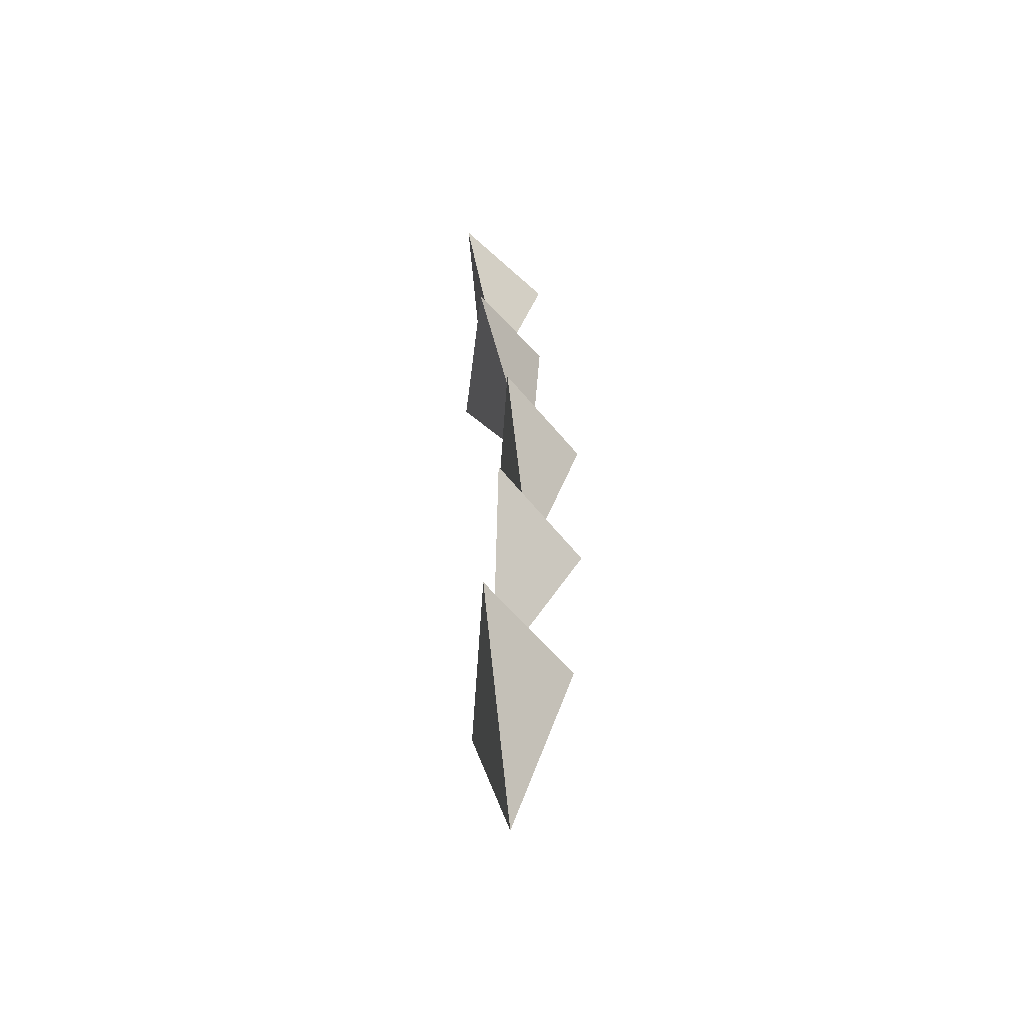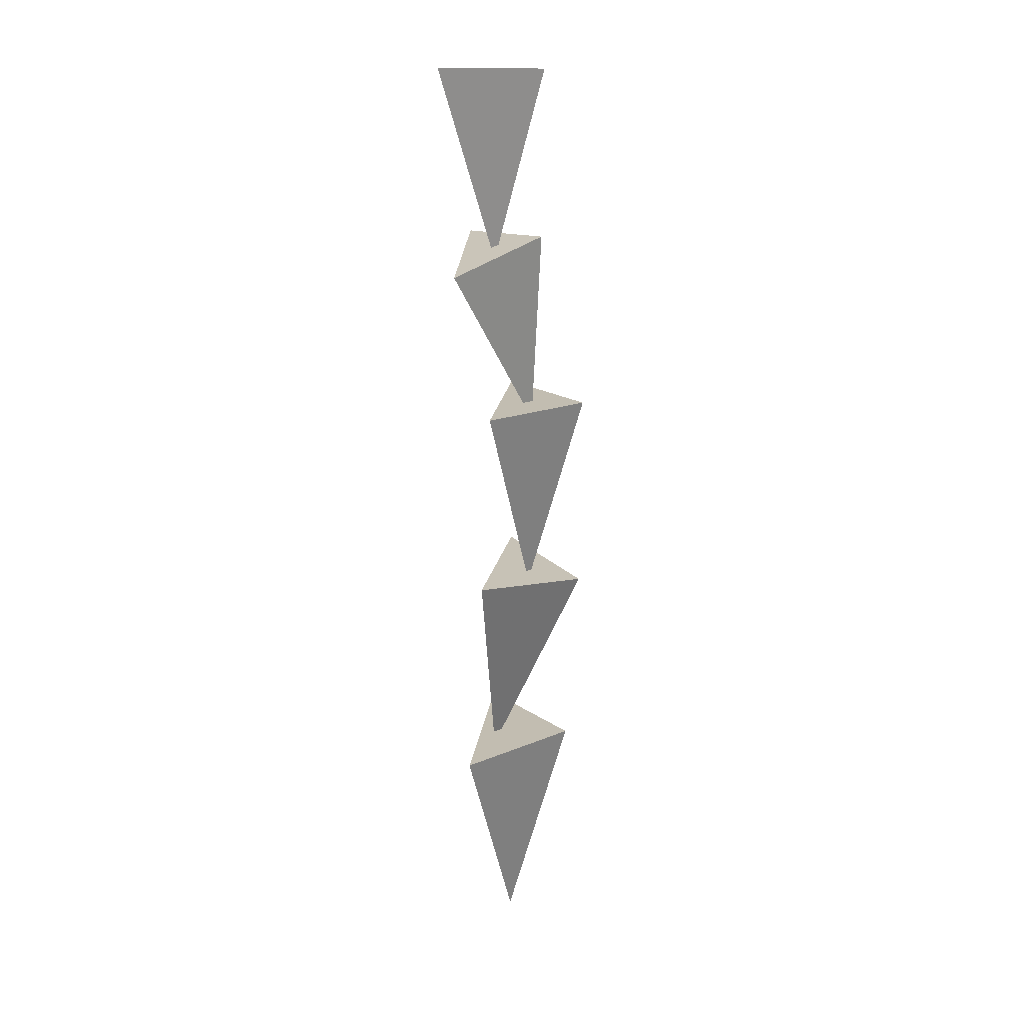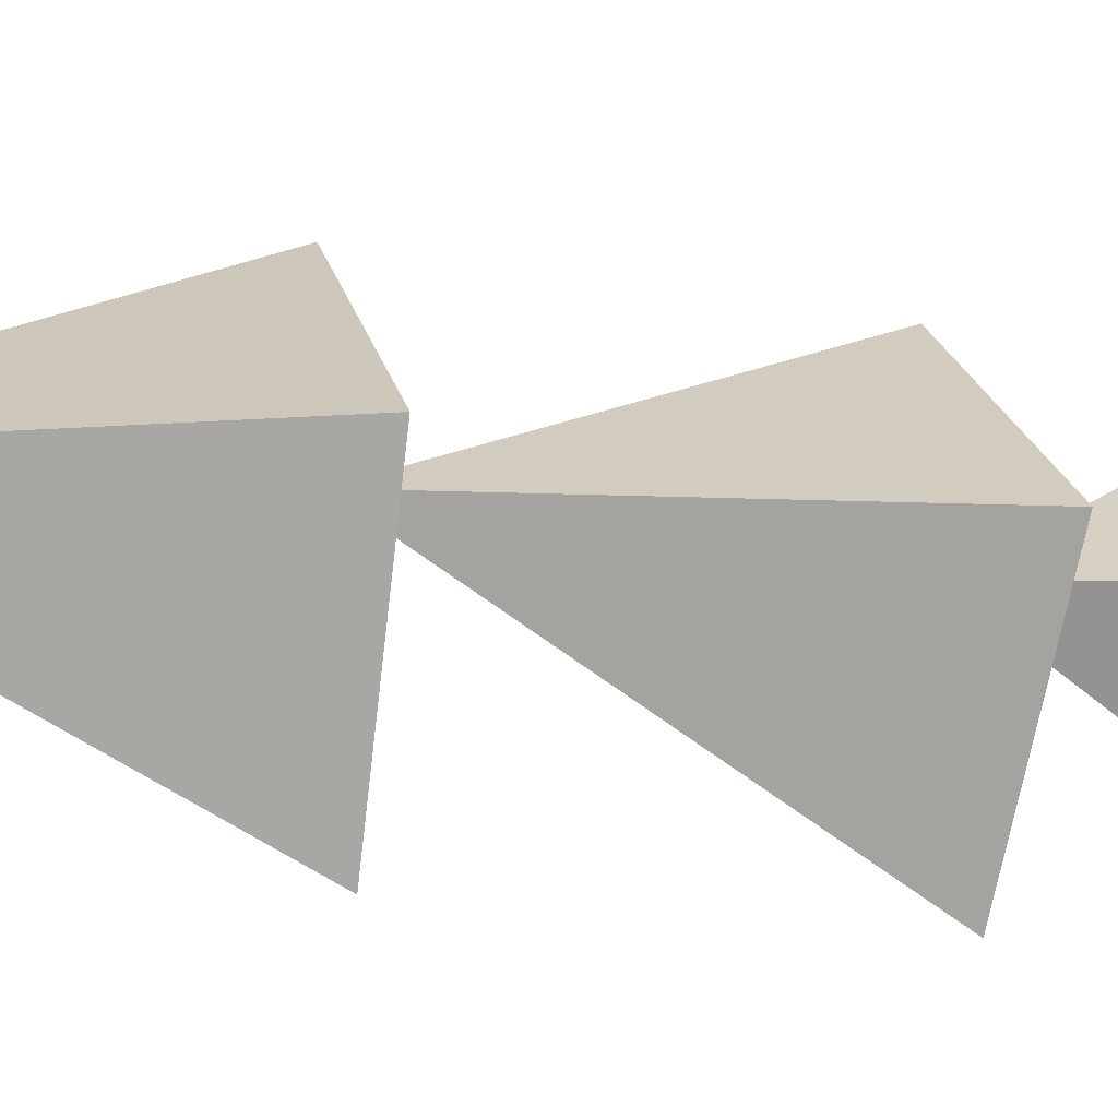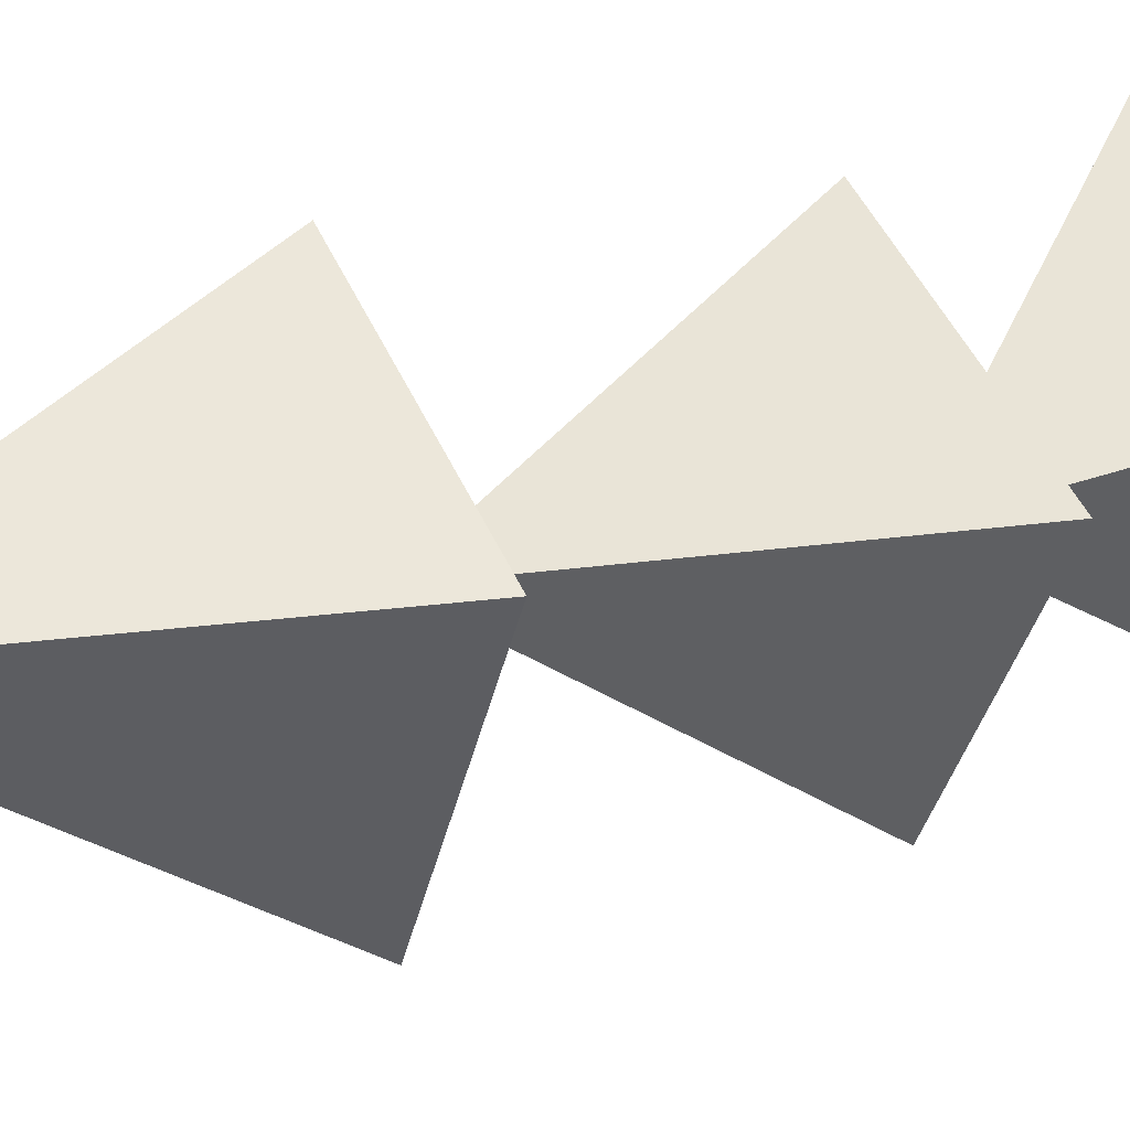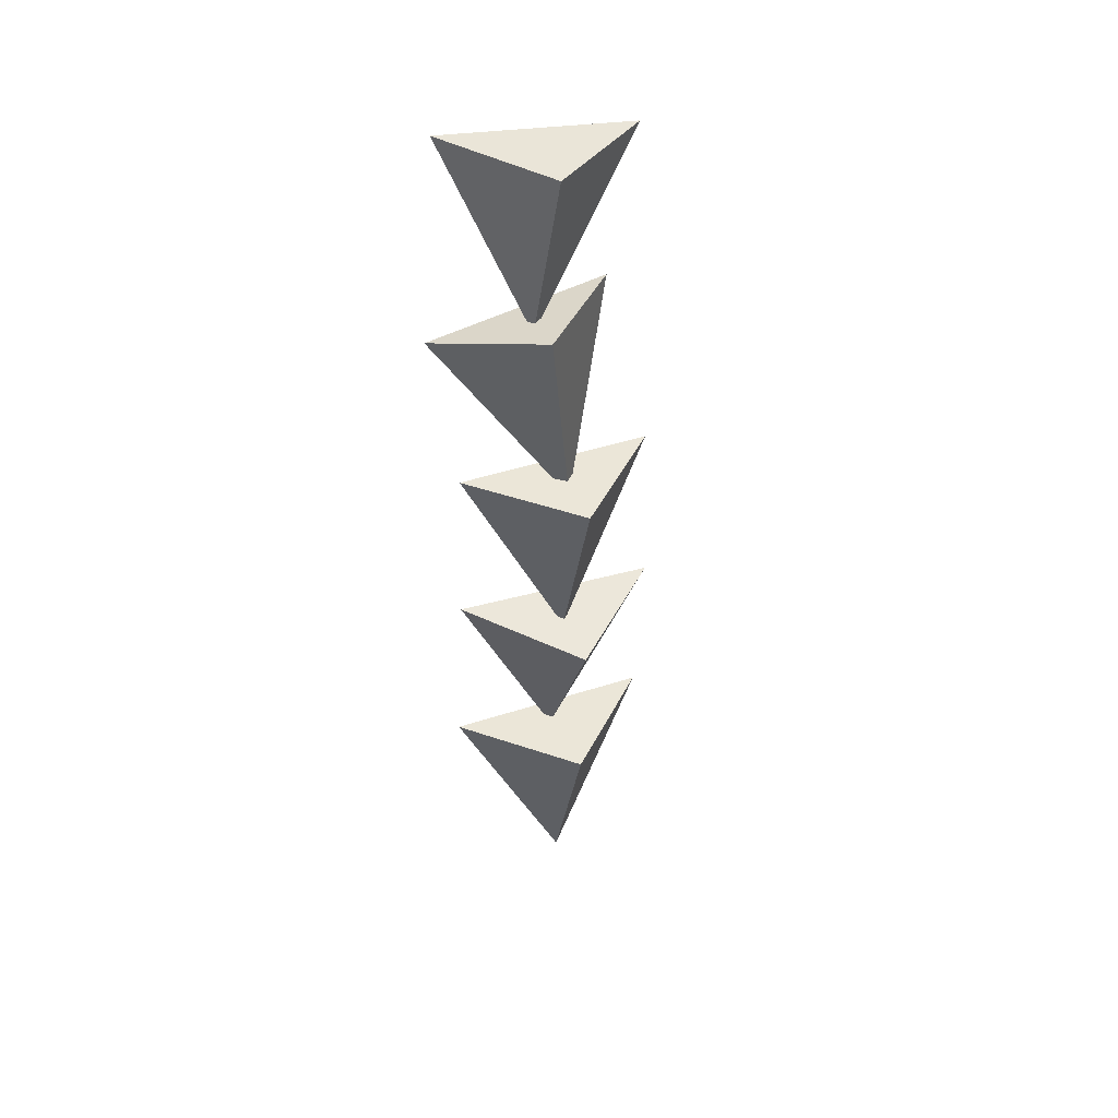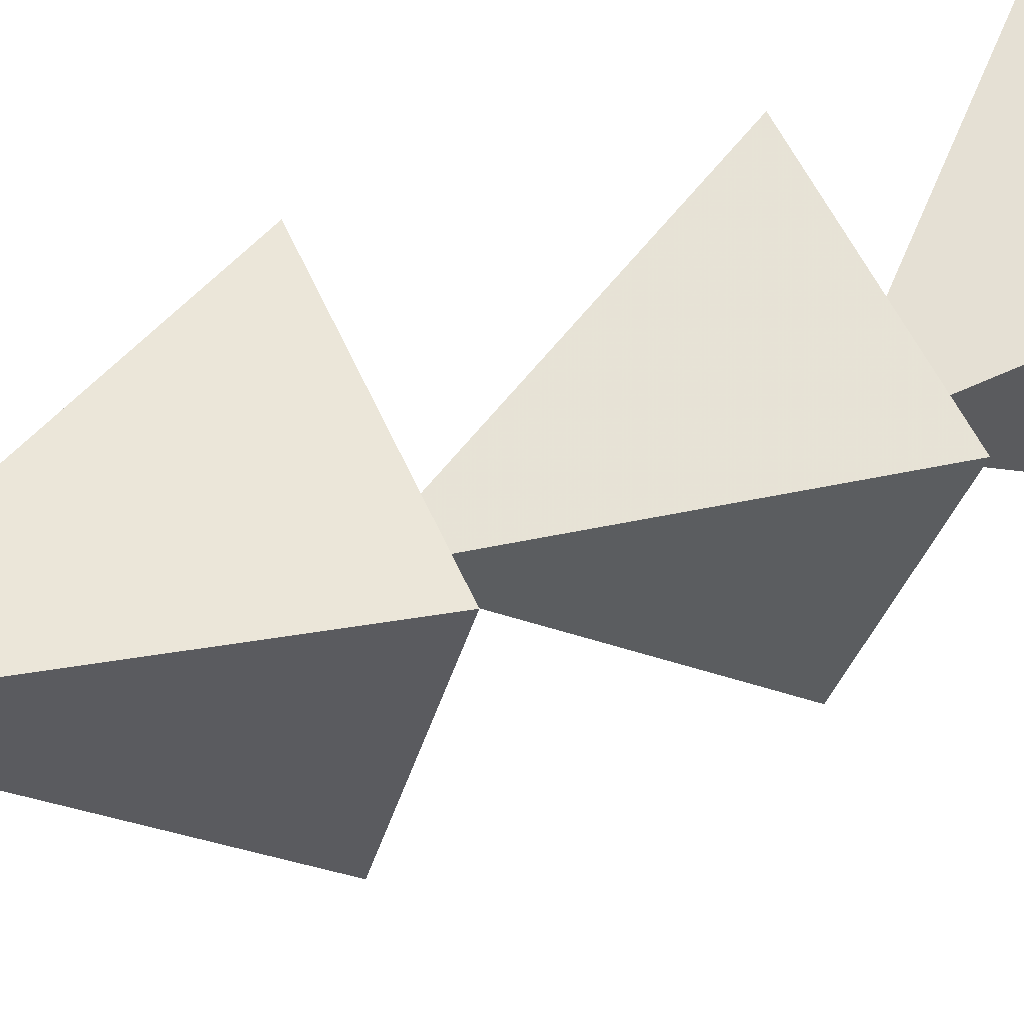
<metadata>
{"format":"obj","ext":"obj","renderer":"f3d","projection":"perspective","resolution":1024,"background":"white","views":[{"elev":-53.7,"azim":-12.7,"up":"+Y"},{"elev":16.4,"azim":-2.2,"up":"+Y"},{"elev":-17.0,"azim":66.1,"up":"+Z"},{"elev":9.9,"azim":49.8,"up":"+Z"},{"elev":45.1,"azim":60.8,"up":"+Y"},{"elev":20.6,"azim":49.5,"up":"+Z"}]}
</metadata>
<code>
v -0.1304 1.131 -0.6407
v 0.4257 1.116 0.1535
v -0.3581 1.124 0.8023
v -0.01958 -0.427 0.1247
v 0.0172 2.524 -0.6125
v 0.5173 2.417 0.1774
v -0.2567 2.538 0.7785
v -0.1436 1.007 0.1099
v 0.01894 3.844 -0.5647
v 0.5329 3.83 0.1692
v -0.1915 3.837 0.7687
v 0.1214 2.404 0.1426
v -0.304 5.066 -0.4182
v 0.2063 5.104 0.2673
v -0.4413 4.891 0.8513
v 0.1456 3.697 0.1106
v -0.1583 6.262 -0.5442
v 0.2256 6.3 0.2193
v -0.5416 6.323 0.6847
v -0.1377 4.931 0.2189
f 1 3 2
f 1 2 4
f 2 3 4
f 3 1 4
f 5 7 6
f 5 6 8
f 6 7 8
f 7 5 8
f 9 11 10
f 9 10 12
f 10 11 12
f 11 9 12
f 13 15 14
f 13 14 16
f 14 15 16
f 15 13 16
f 17 19 18
f 17 18 20
f 18 19 20
f 19 17 20

</code>
